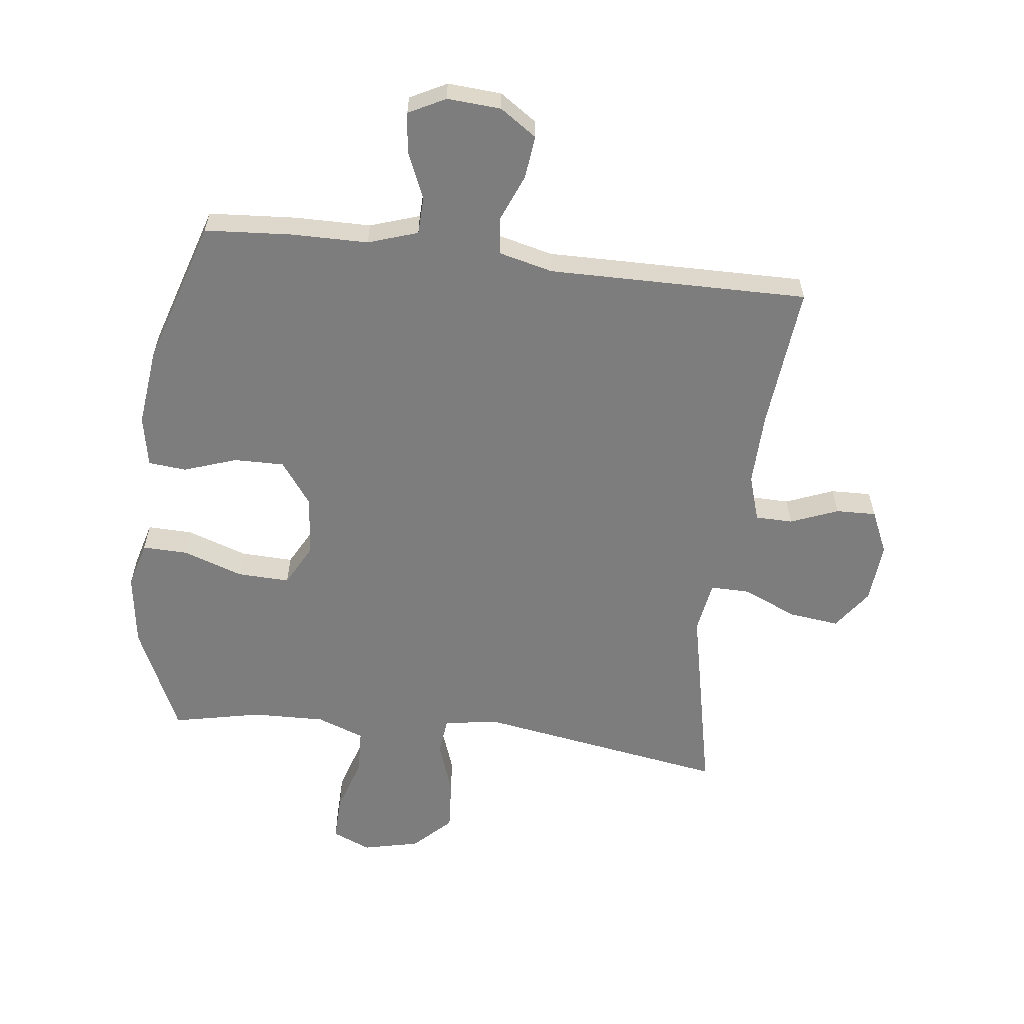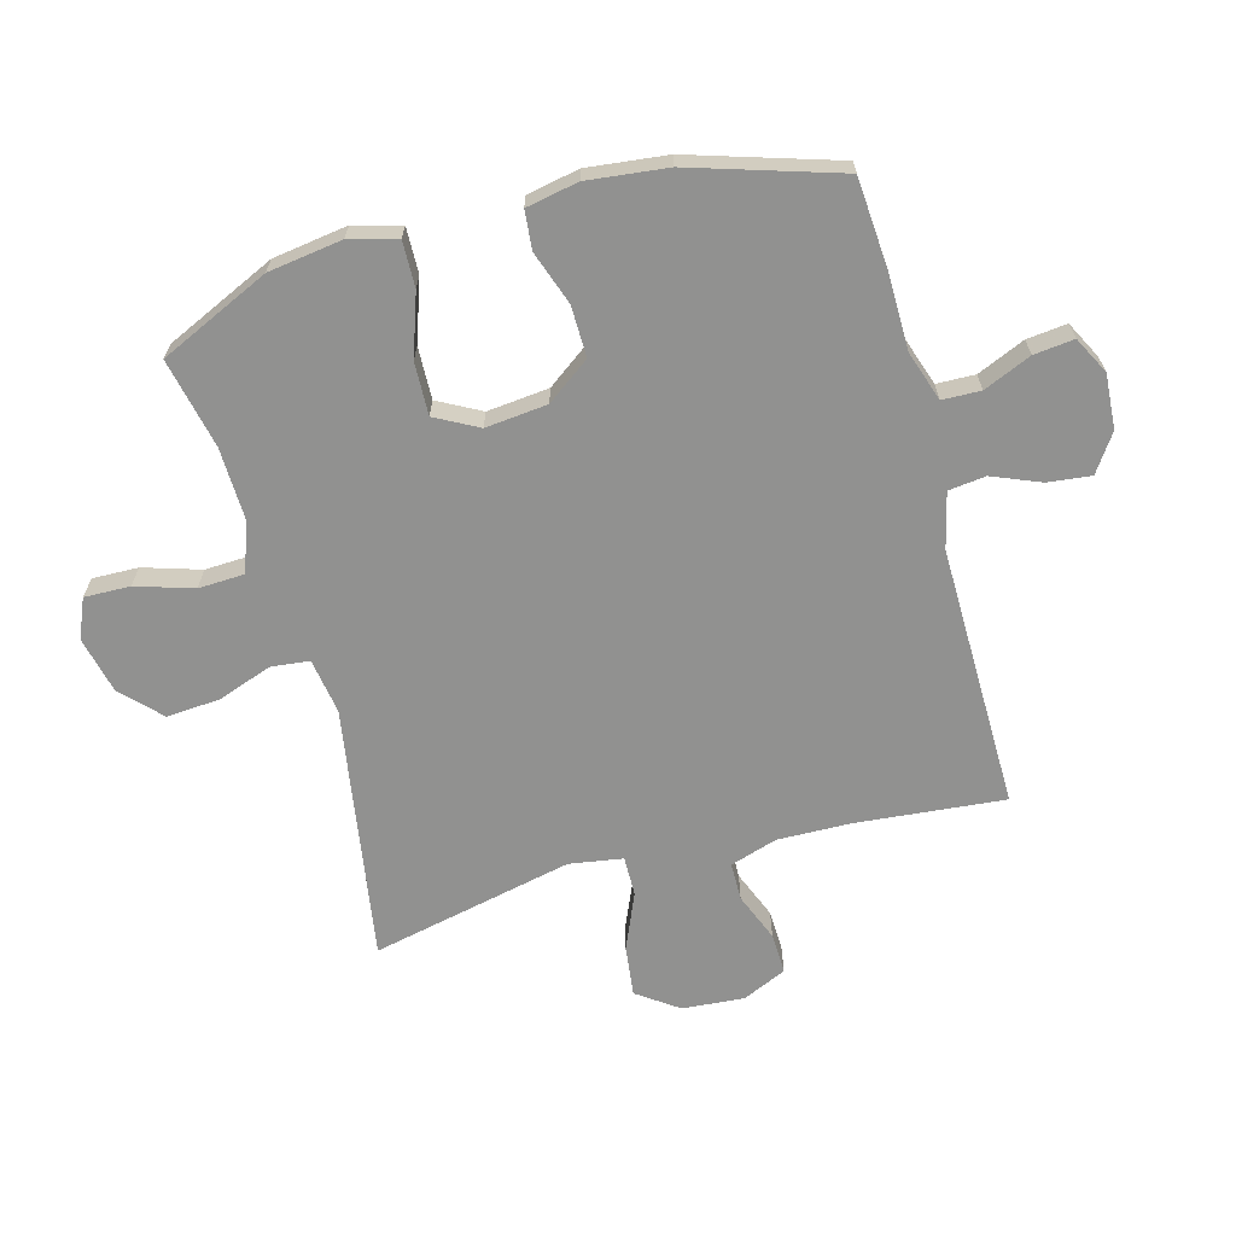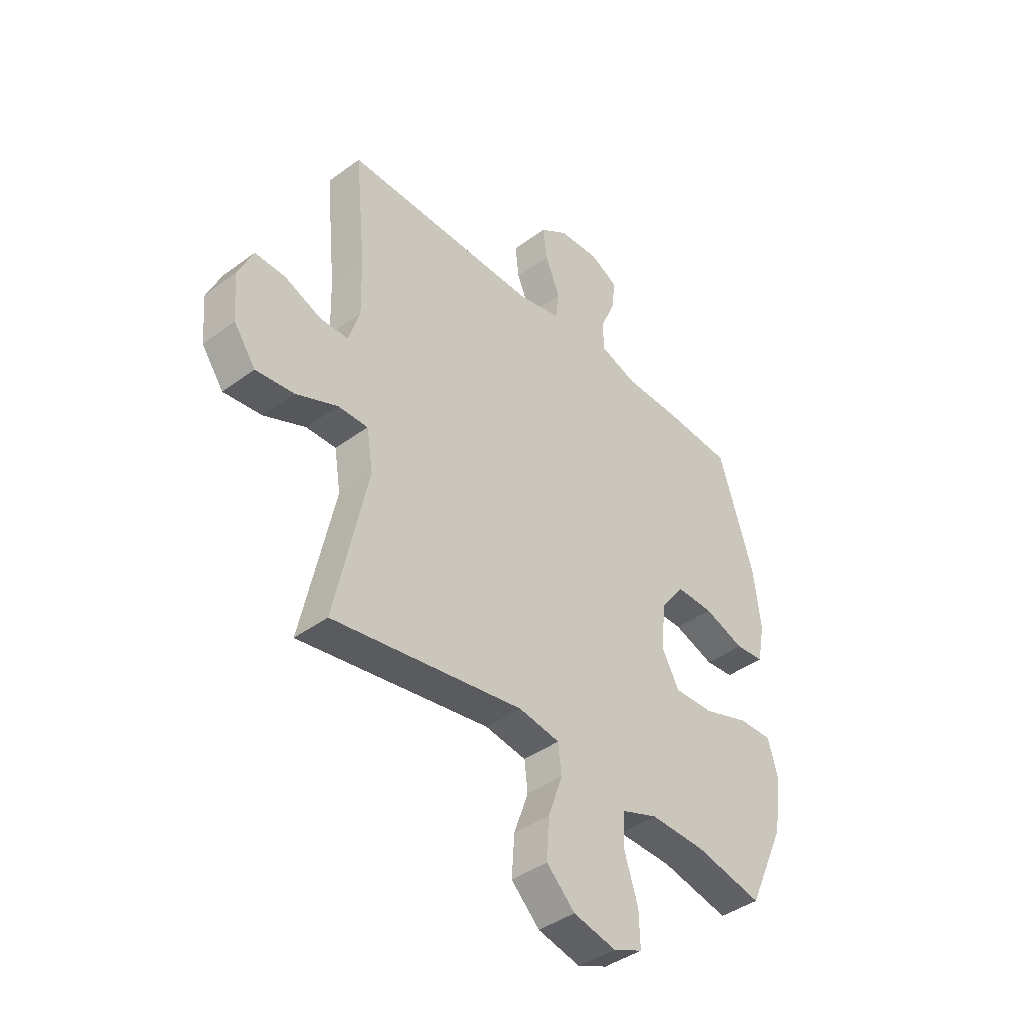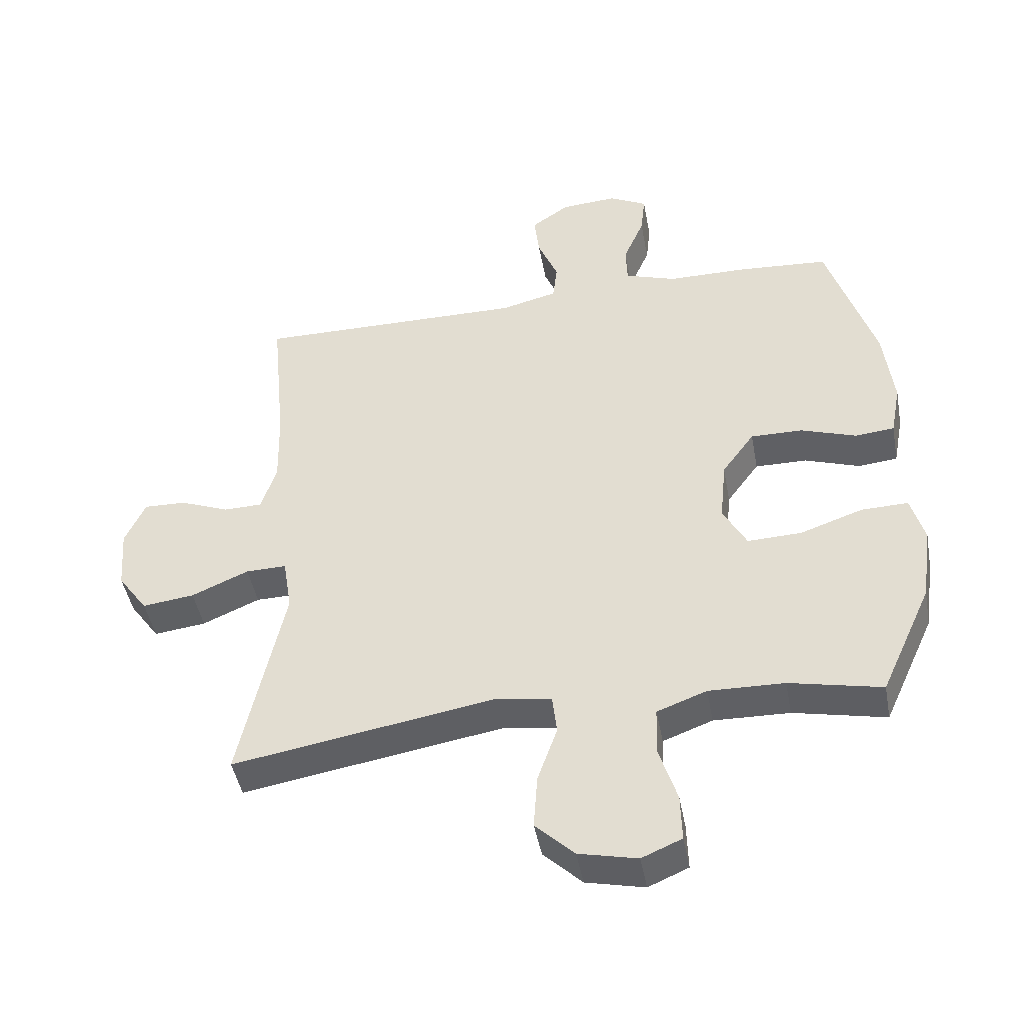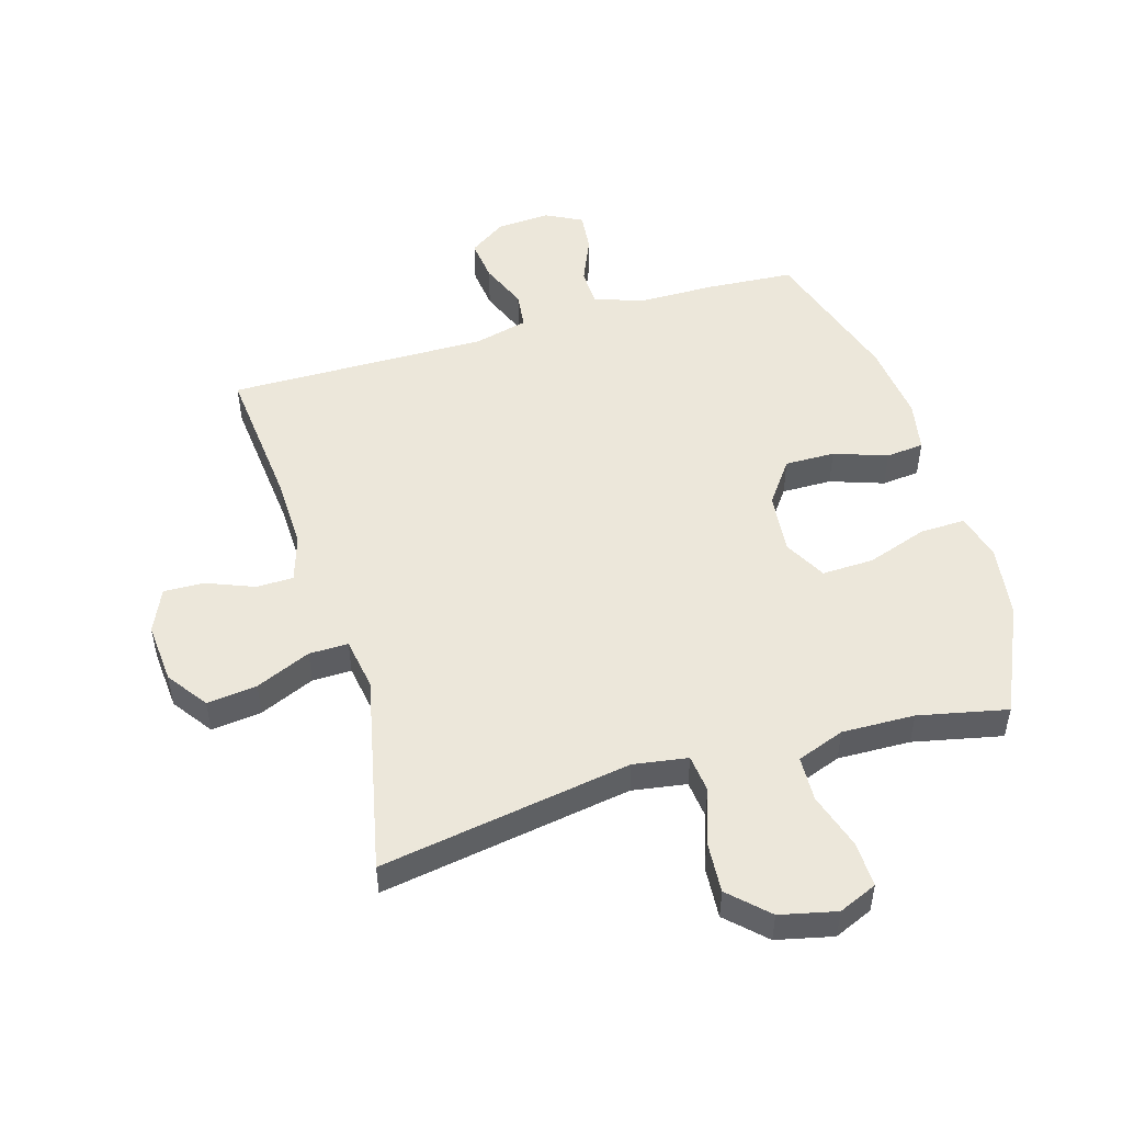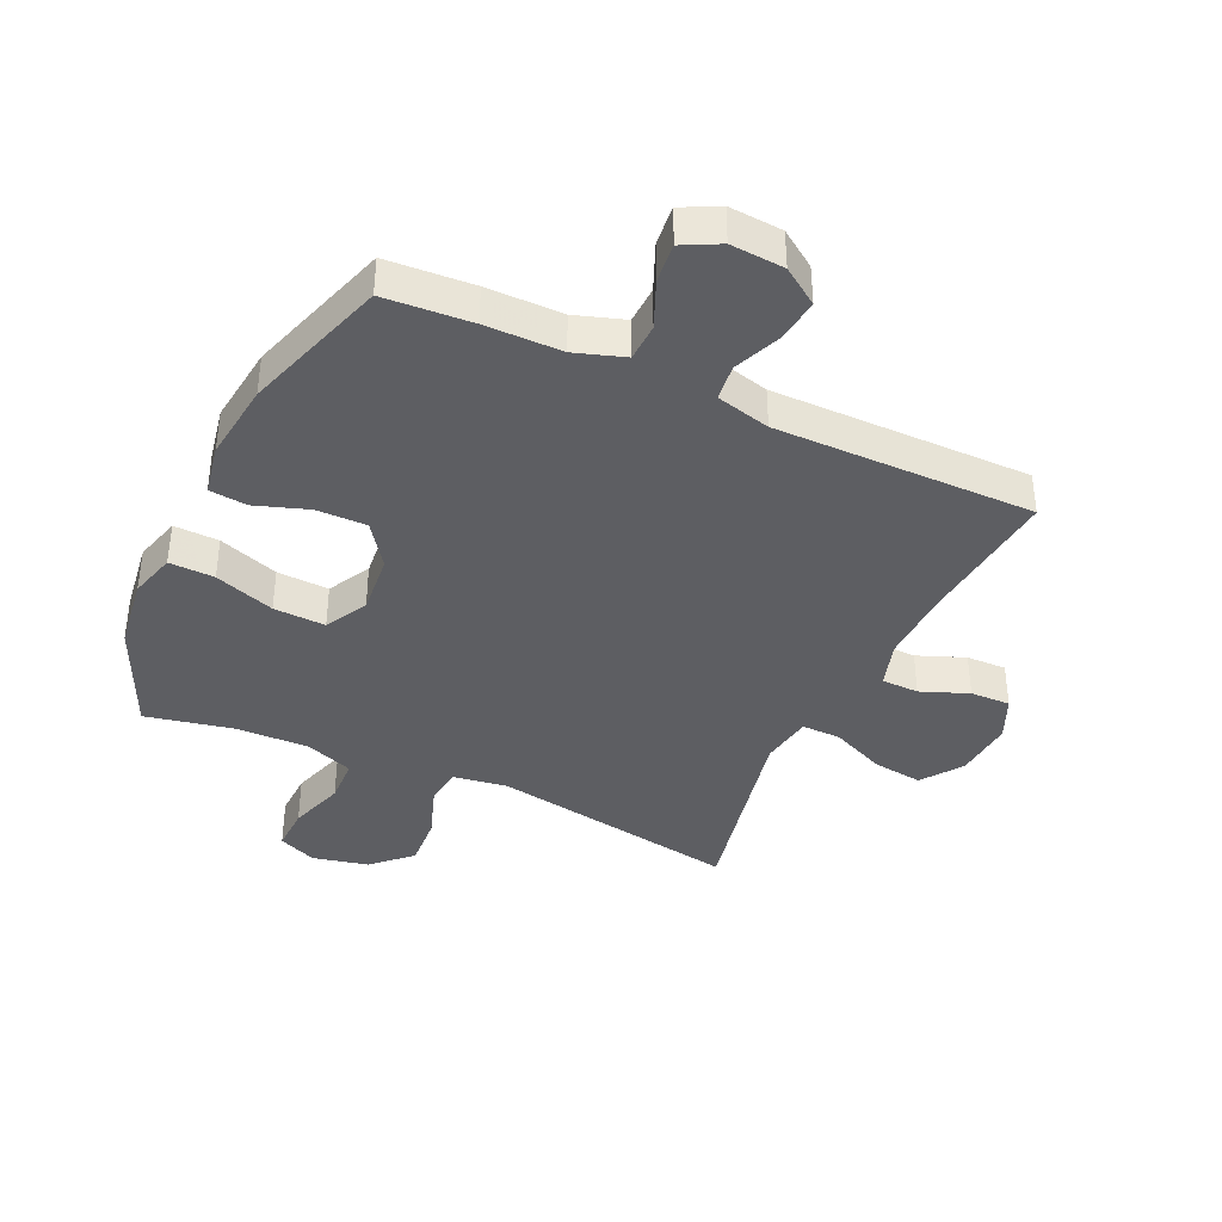
<metadata>
{"format":"obj","ext":"obj","renderer":"f3d","projection":"perspective","resolution":1024,"background":"white","views":[{"elev":-59.2,"azim":-6.9,"up":"+Y"},{"elev":-65.9,"azim":-74.6,"up":"+Y"},{"elev":-41.5,"azim":131.7,"up":"+Z"},{"elev":-45.2,"azim":-169.6,"up":"+Z"},{"elev":50.4,"azim":163.5,"up":"+Y"},{"elev":-38.9,"azim":-25.1,"up":"+Y"}]}
</metadata>
<code>
v 0.5 0.07 0.5
v 0.477 0.07 0.263
v 0.474 0.07 0.143
v 0.498 0.07 0.067
v 0.559 0.07 0.066
v 0.637 0.07 0.097
v 0.703 0.07 0.099
v 0.735 0.07 0.028
v 0.727 0.07 -0.072
v 0.68 0.07 -0.138
v 0.598 0.07 -0.128
v 0.508 0.07 -0.089
v 0.444 0.07 -0.088
v 0.43 0.07 -0.174
v 0.5 0.07 -0.5
v 0.089 0.07 -0.432
v 0 0.07 -0.446
v -0.007 0.07 -0.508
v 0.024 0.07 -0.596
v 0.03 0.07 -0.682
v -0.031 0.07 -0.741
v -0.123 0.07 -0.762
v -0.186 0.07 -0.735
v -0.184 0.07 -0.661
v -0.155 0.07 -0.569
v -0.158 0.07 -0.495
v -0.236 0.07 -0.466
v -0.355 0.07 -0.469
v -0.5 0.07 -0.5
v -0.581 0.07 -0.322
v -0.598 0.07 -0.202
v -0.577 0.07 -0.126
v -0.503 0.07 -0.128
v -0.404 0.07 -0.162
v -0.319 0.07 -0.165
v -0.282 0.07 -0.096
v -0.292 0.07 0.004
v -0.343 0.07 0.074
v -0.425 0.07 0.073
v -0.512 0.07 0.043
v -0.574 0.07 0.049
v -0.59 0.07 0.133
v -0.575 0.07 0.262
v -0.5 0.07 0.5
v -0.357 0.07 0.51
v -0.232 0.07 0.511
v -0.151 0.07 0.538
v -0.149 0.07 0.6
v -0.182 0.07 0.677
v -0.189 0.07 0.742
v -0.129 0.07 0.773
v -0.041 0.07 0.767
v 0.019 0.07 0.726
v 0.011 0.07 0.656
v -0.021 0.07 0.578
v -0.014 0.07 0.518
v 0.075 0.07 0.496
v 0.5 0 0.5
v 0.477 0 0.263
v 0.474 0 0.143
v 0.498 0 0.067
v 0.559 0 0.066
v 0.637 0 0.097
v 0.703 0 0.099
v 0.735 0 0.028
v 0.727 0 -0.072
v 0.68 0 -0.138
v 0.598 0 -0.128
v 0.508 0 -0.089
v 0.444 0 -0.088
v 0.43 0 -0.174
v 0.5 0 -0.5
v 0.089 0 -0.432
v 0 0 -0.446
v -0.007 0 -0.508
v 0.024 0 -0.596
v 0.03 0 -0.682
v -0.031 0 -0.741
v -0.123 0 -0.762
v -0.186 0 -0.735
v -0.184 0 -0.661
v -0.155 0 -0.569
v -0.158 0 -0.495
v -0.236 0 -0.466
v -0.355 0 -0.469
v -0.5 0 -0.5
v -0.581 0 -0.322
v -0.598 0 -0.202
v -0.577 0 -0.126
v -0.503 0 -0.128
v -0.404 0 -0.162
v -0.319 0 -0.165
v -0.282 0 -0.096
v -0.292 0 0.004
v -0.343 0 0.074
v -0.425 0 0.073
v -0.512 0 0.043
v -0.574 0 0.049
v -0.59 0 0.133
v -0.575 0 0.262
v -0.5 0 0.5
v -0.357 0 0.51
v -0.232 0 0.511
v -0.151 0 0.538
v -0.149 0 0.6
v -0.182 0 0.677
v -0.189 0 0.742
v -0.129 0 0.773
v -0.041 0 0.767
v 0.019 0 0.726
v 0.011 0 0.656
v -0.021 0 0.578
v -0.014 0 0.518
v 0.075 0 0.496
f 52 53 54 55
f 50 51 52 55
f 48 49 50 55
f 47 48 55 56
f 46 47 56 57
f 44 45 46 57
f 42 43 44 57
f 39 40 41 42
f 38 39 42 57
f 31 32 33 34
f 31 34 35
f 28 29 30 31
f 27 28 31 35
f 26 27 35 36
f 22 23 24 25
f 22 25 26
f 21 22 26
f 18 19 20 21
f 18 21 26 36
f 14 15 16
f 13 14 16 17
f 9 10 11 12
f 9 12 13
f 8 9 13
f 5 6 7 8
f 4 5 8 13
f 3 4 13 17
f 38 57 1 2
f 37 38 2 3
f 17 18 36 37
f 3 17 37
f 112 111 110 109
f 112 109 108 107
f 112 107 106 105
f 113 112 105 104
f 114 113 104 103
f 114 103 102 101
f 114 101 100 99
f 99 98 97 96
f 114 99 96 95
f 91 90 89 88
f 92 91 88
f 88 87 86 85
f 92 88 85 84
f 93 92 84 83
f 82 81 80 79
f 83 82 79
f 83 79 78
f 78 77 76 75
f 93 83 78 75
f 73 72 71
f 74 73 71 70
f 69 68 67 66
f 70 69 66
f 70 66 65
f 65 64 63 62
f 70 65 62 61
f 74 70 61 60
f 59 58 114 95
f 60 59 95 94
f 94 93 75 74
f 94 74 60
f 1 58 59 2
f 2 59 60 3
f 3 60 61 4
f 4 61 62 5
f 5 62 63 6
f 6 63 64 7
f 7 64 65 8
f 8 65 66 9
f 9 66 67 10
f 10 67 68 11
f 11 68 69 12
f 12 69 70 13
f 13 70 71 14
f 14 71 72 15
f 15 72 73 16
f 16 73 74 17
f 17 74 75 18
f 18 75 76 19
f 19 76 77 20
f 20 77 78 21
f 21 78 79 22
f 22 79 80 23
f 23 80 81 24
f 24 81 82 25
f 25 82 83 26
f 26 83 84 27
f 27 84 85 28
f 28 85 86 29
f 29 86 87 30
f 30 87 88 31
f 31 88 89 32
f 32 89 90 33
f 33 90 91 34
f 34 91 92 35
f 35 92 93 36
f 36 93 94 37
f 37 94 95 38
f 38 95 96 39
f 39 96 97 40
f 40 97 98 41
f 41 98 99 42
f 42 99 100 43
f 43 100 101 44
f 44 101 102 45
f 45 102 103 46
f 46 103 104 47
f 47 104 105 48
f 48 105 106 49
f 49 106 107 50
f 50 107 108 51
f 51 108 109 52
f 52 109 110 53
f 53 110 111 54
f 54 111 112 55
f 55 112 113 56
f 56 113 114 57
f 57 114 58 1

</code>
